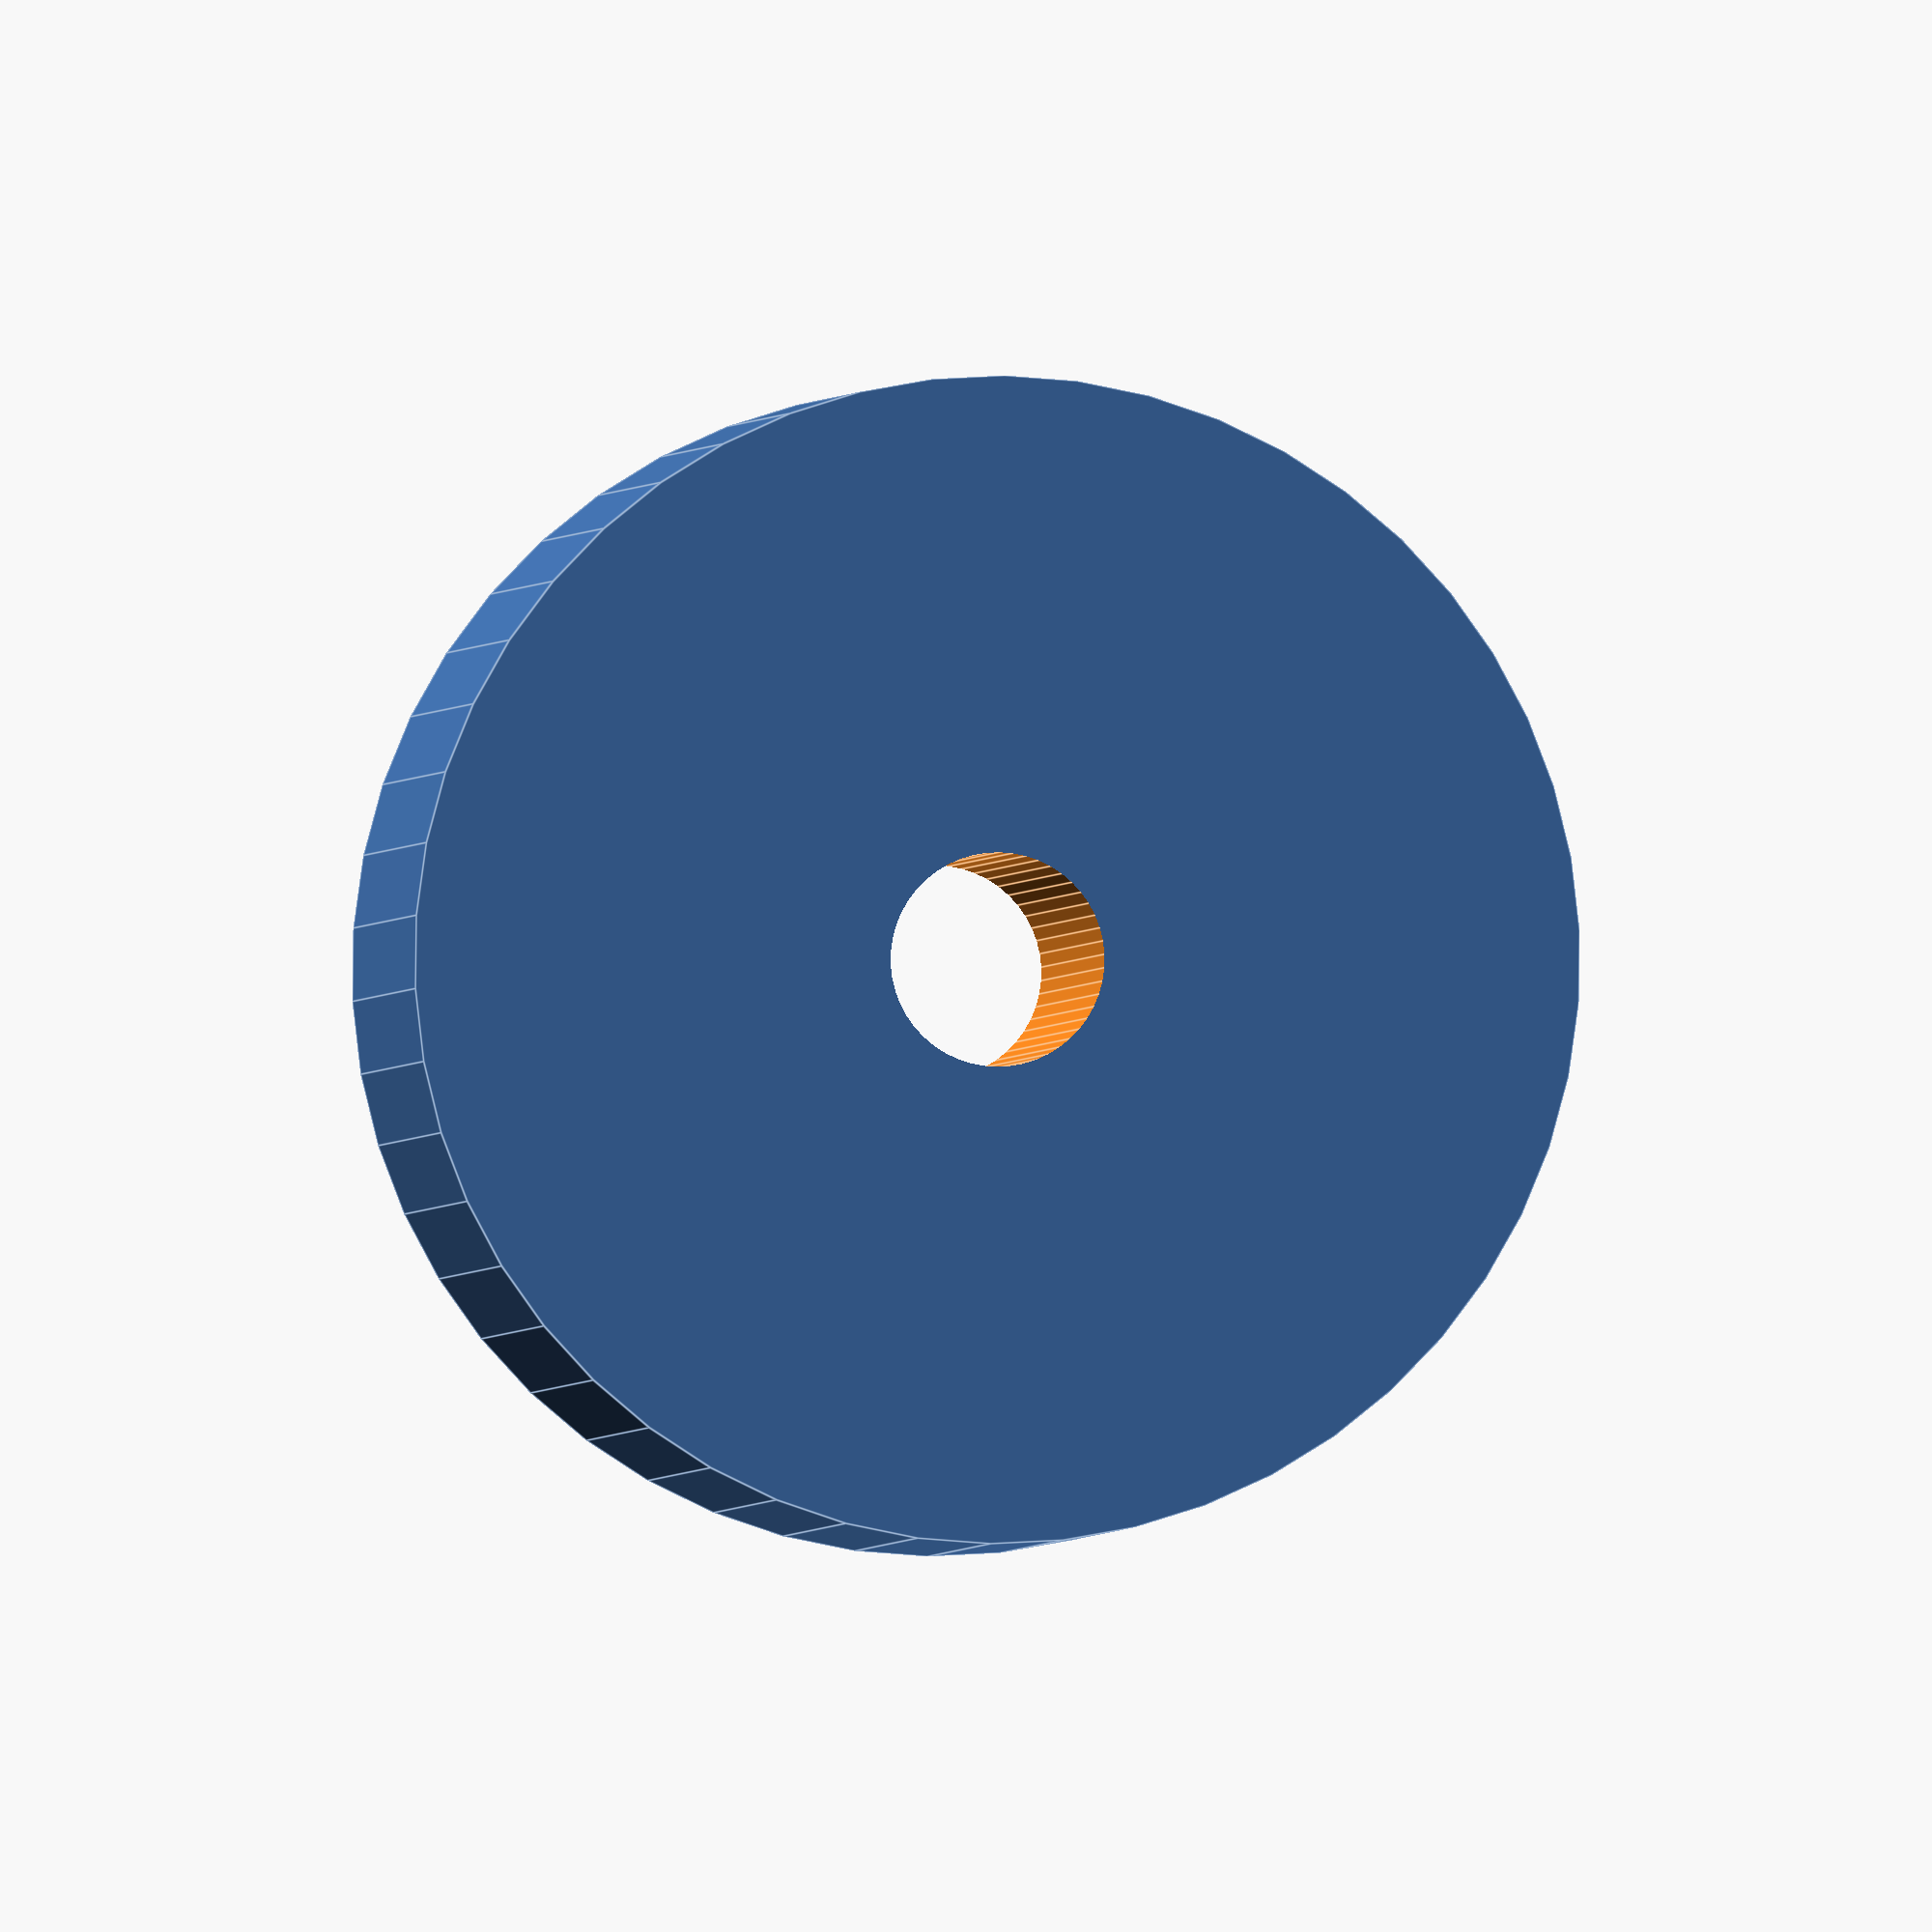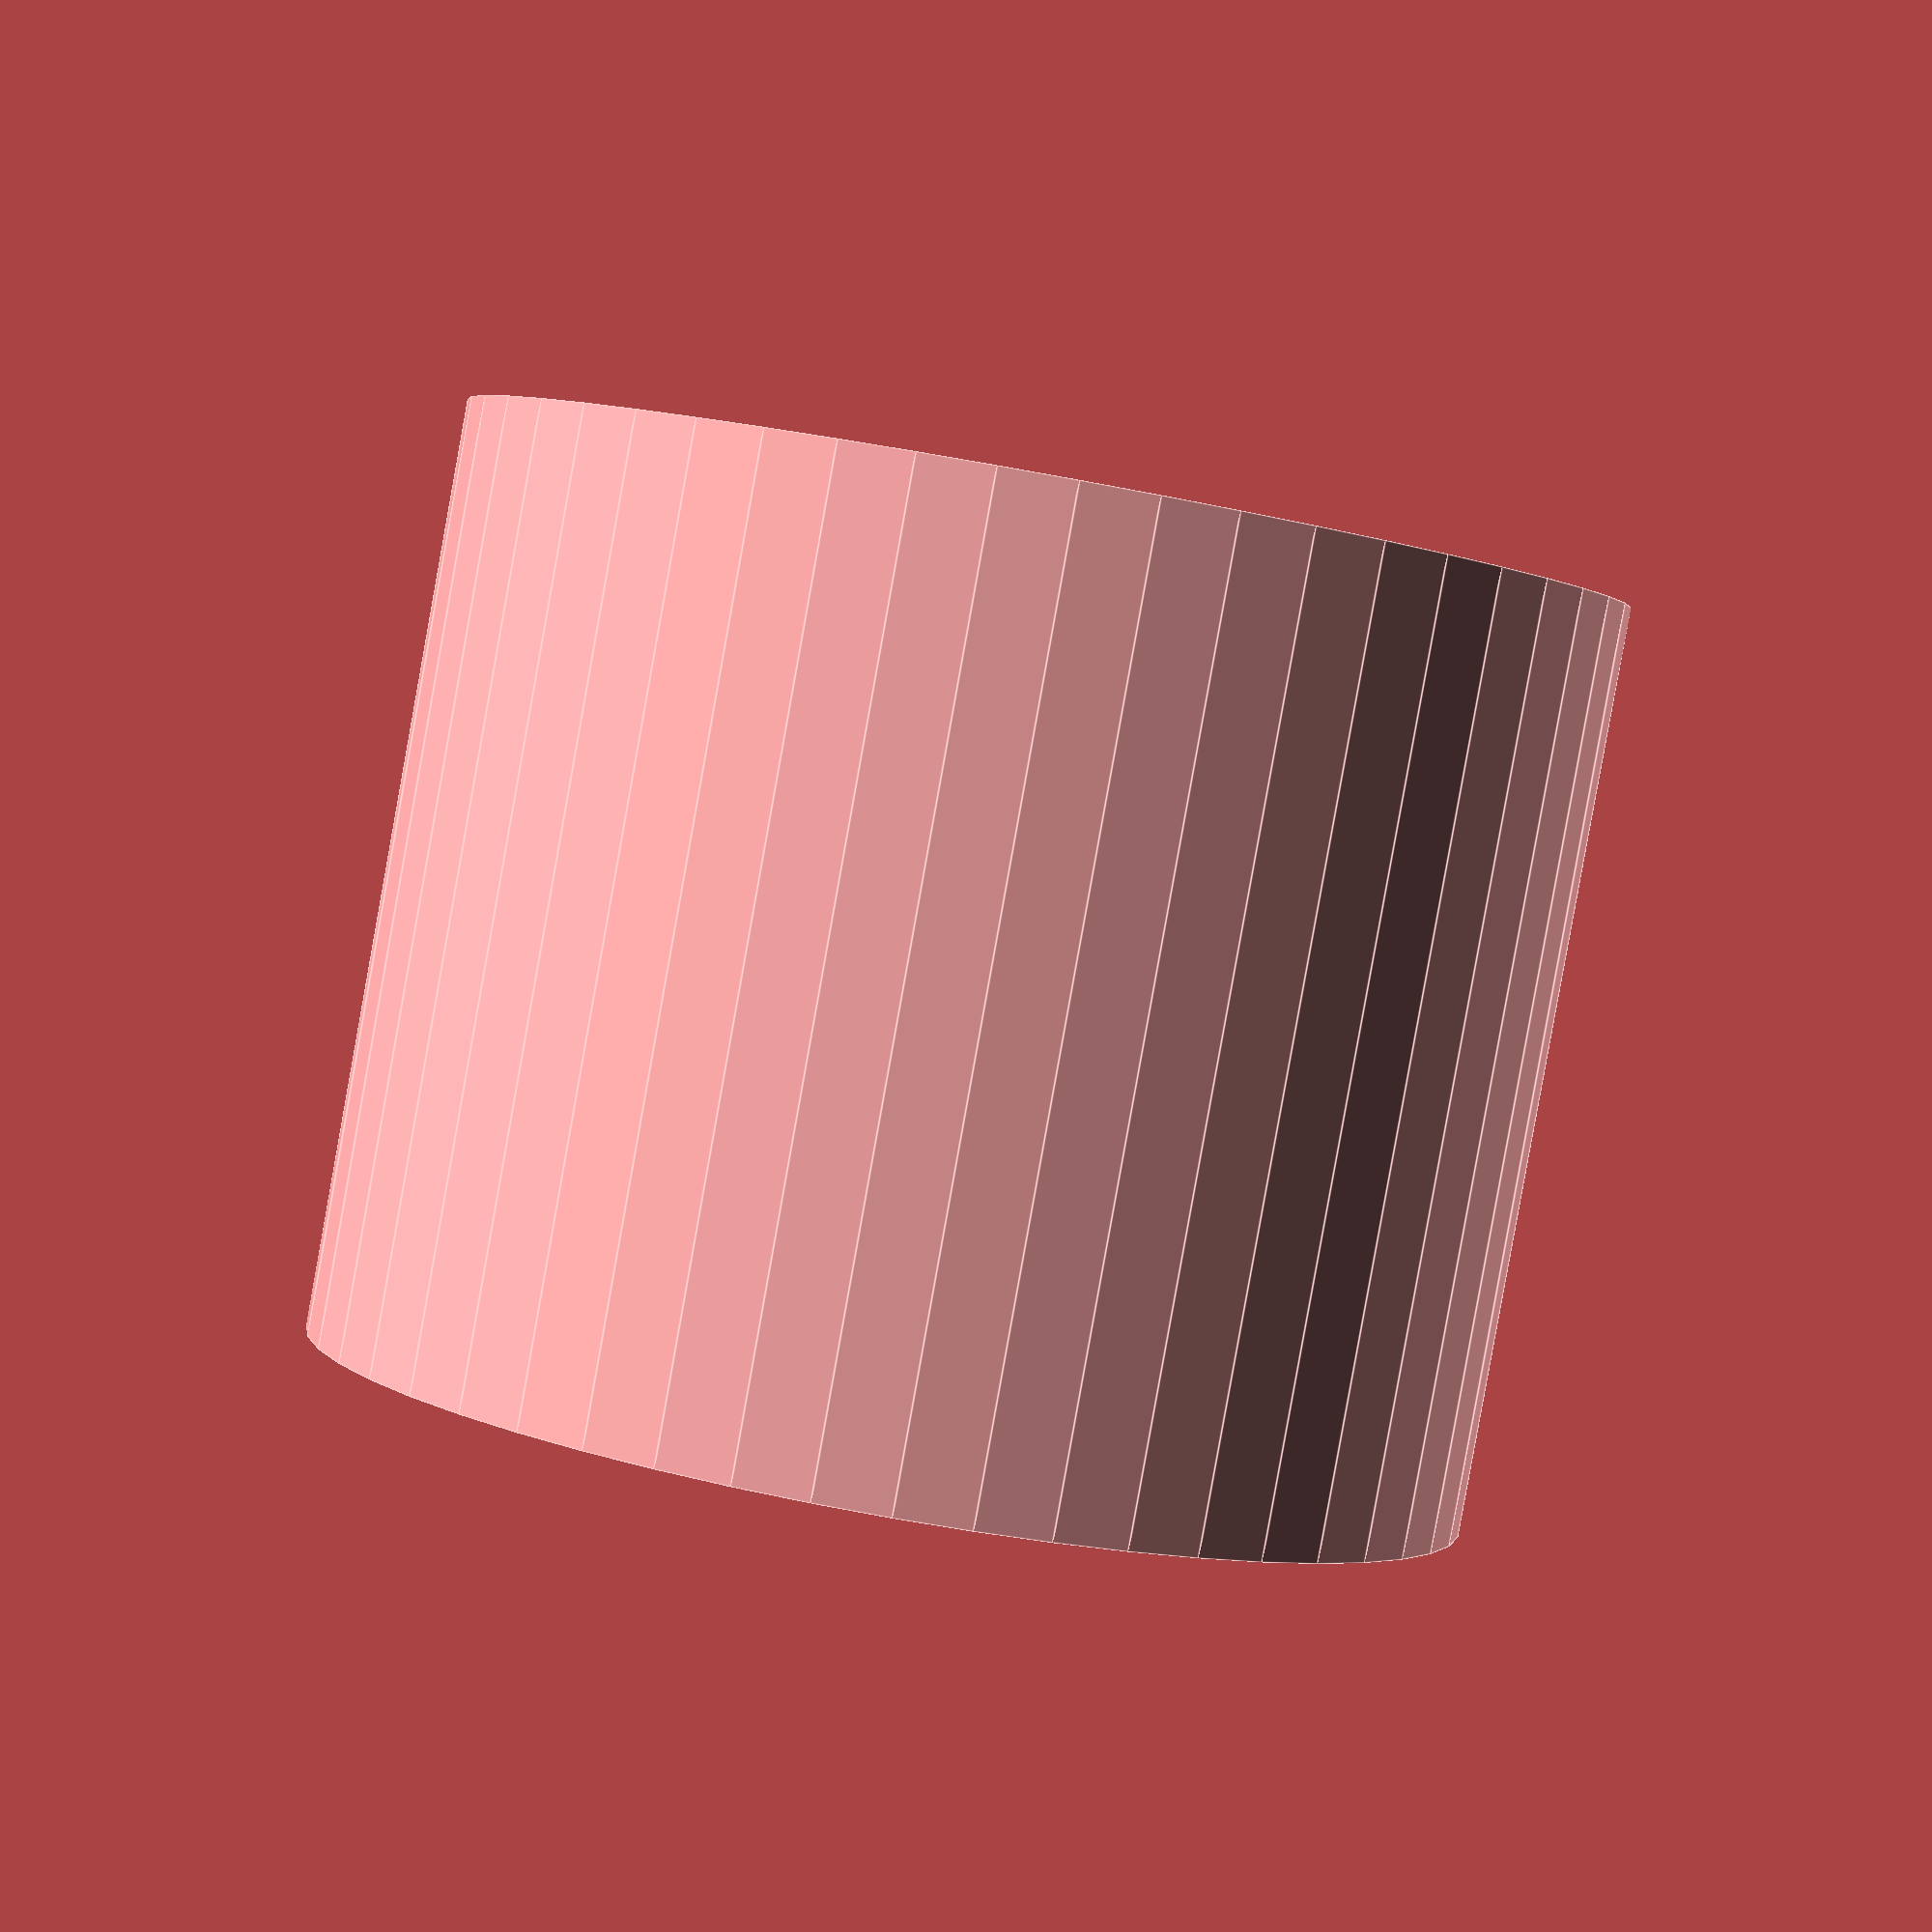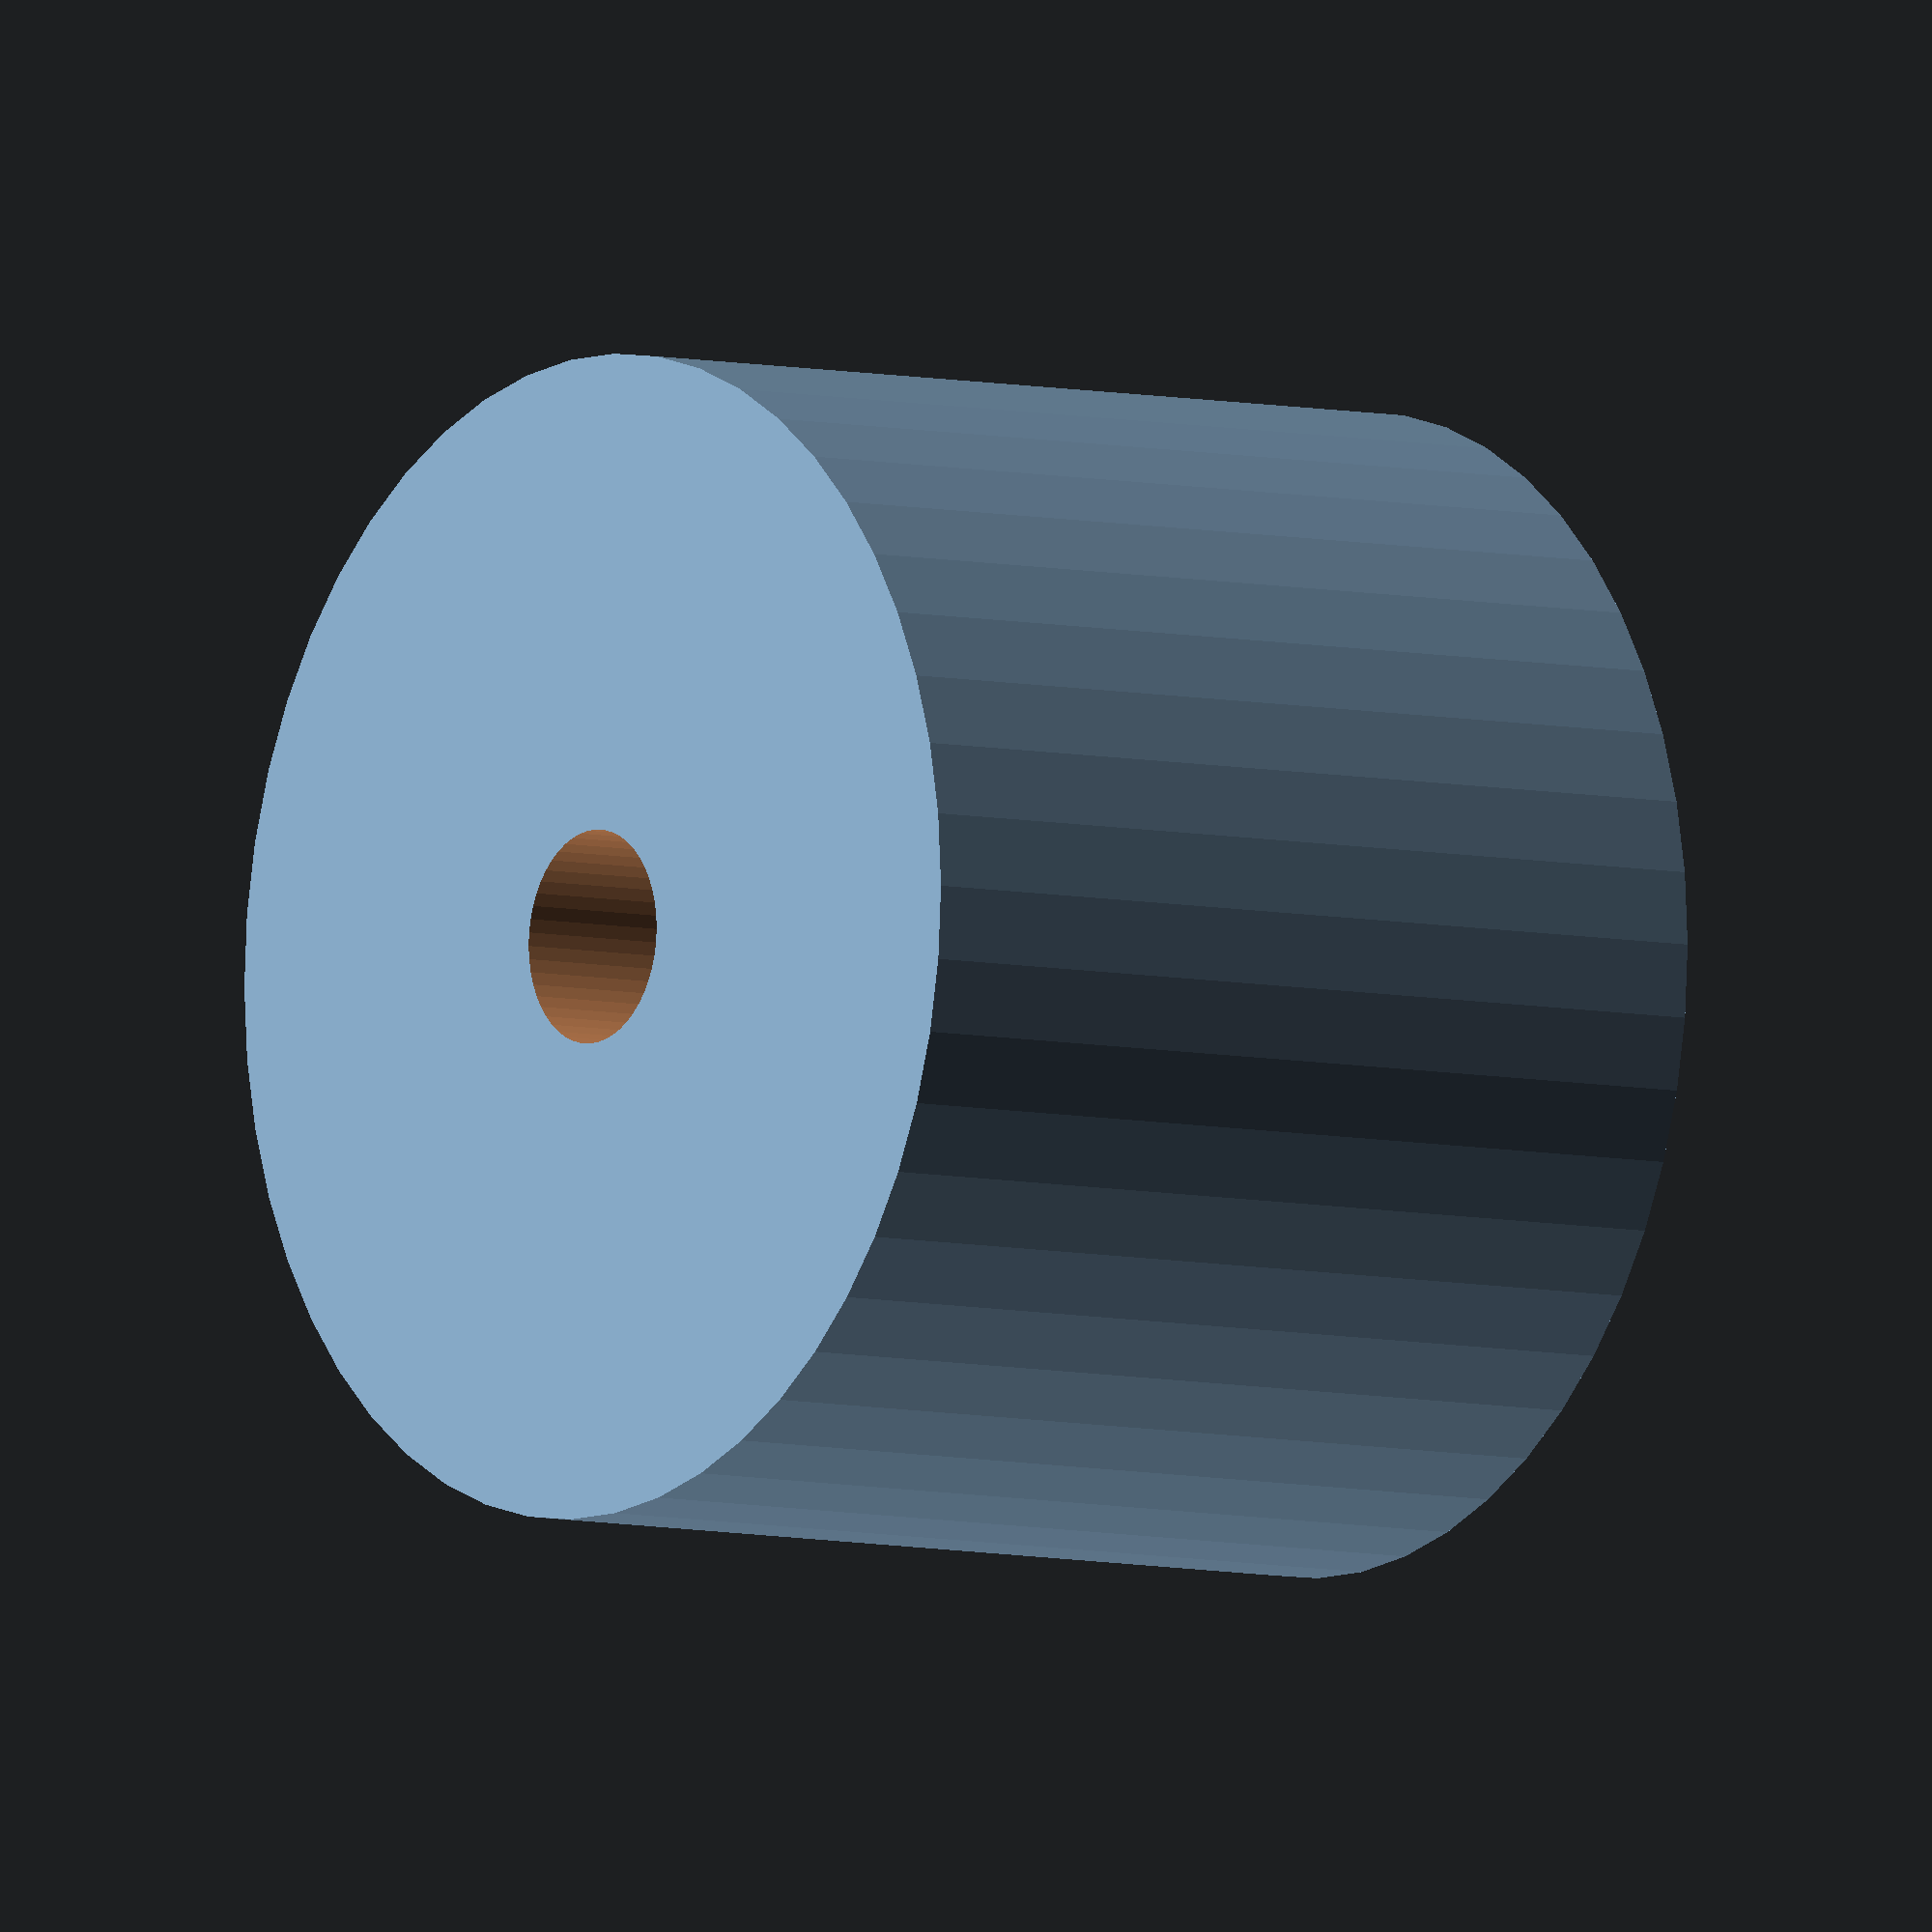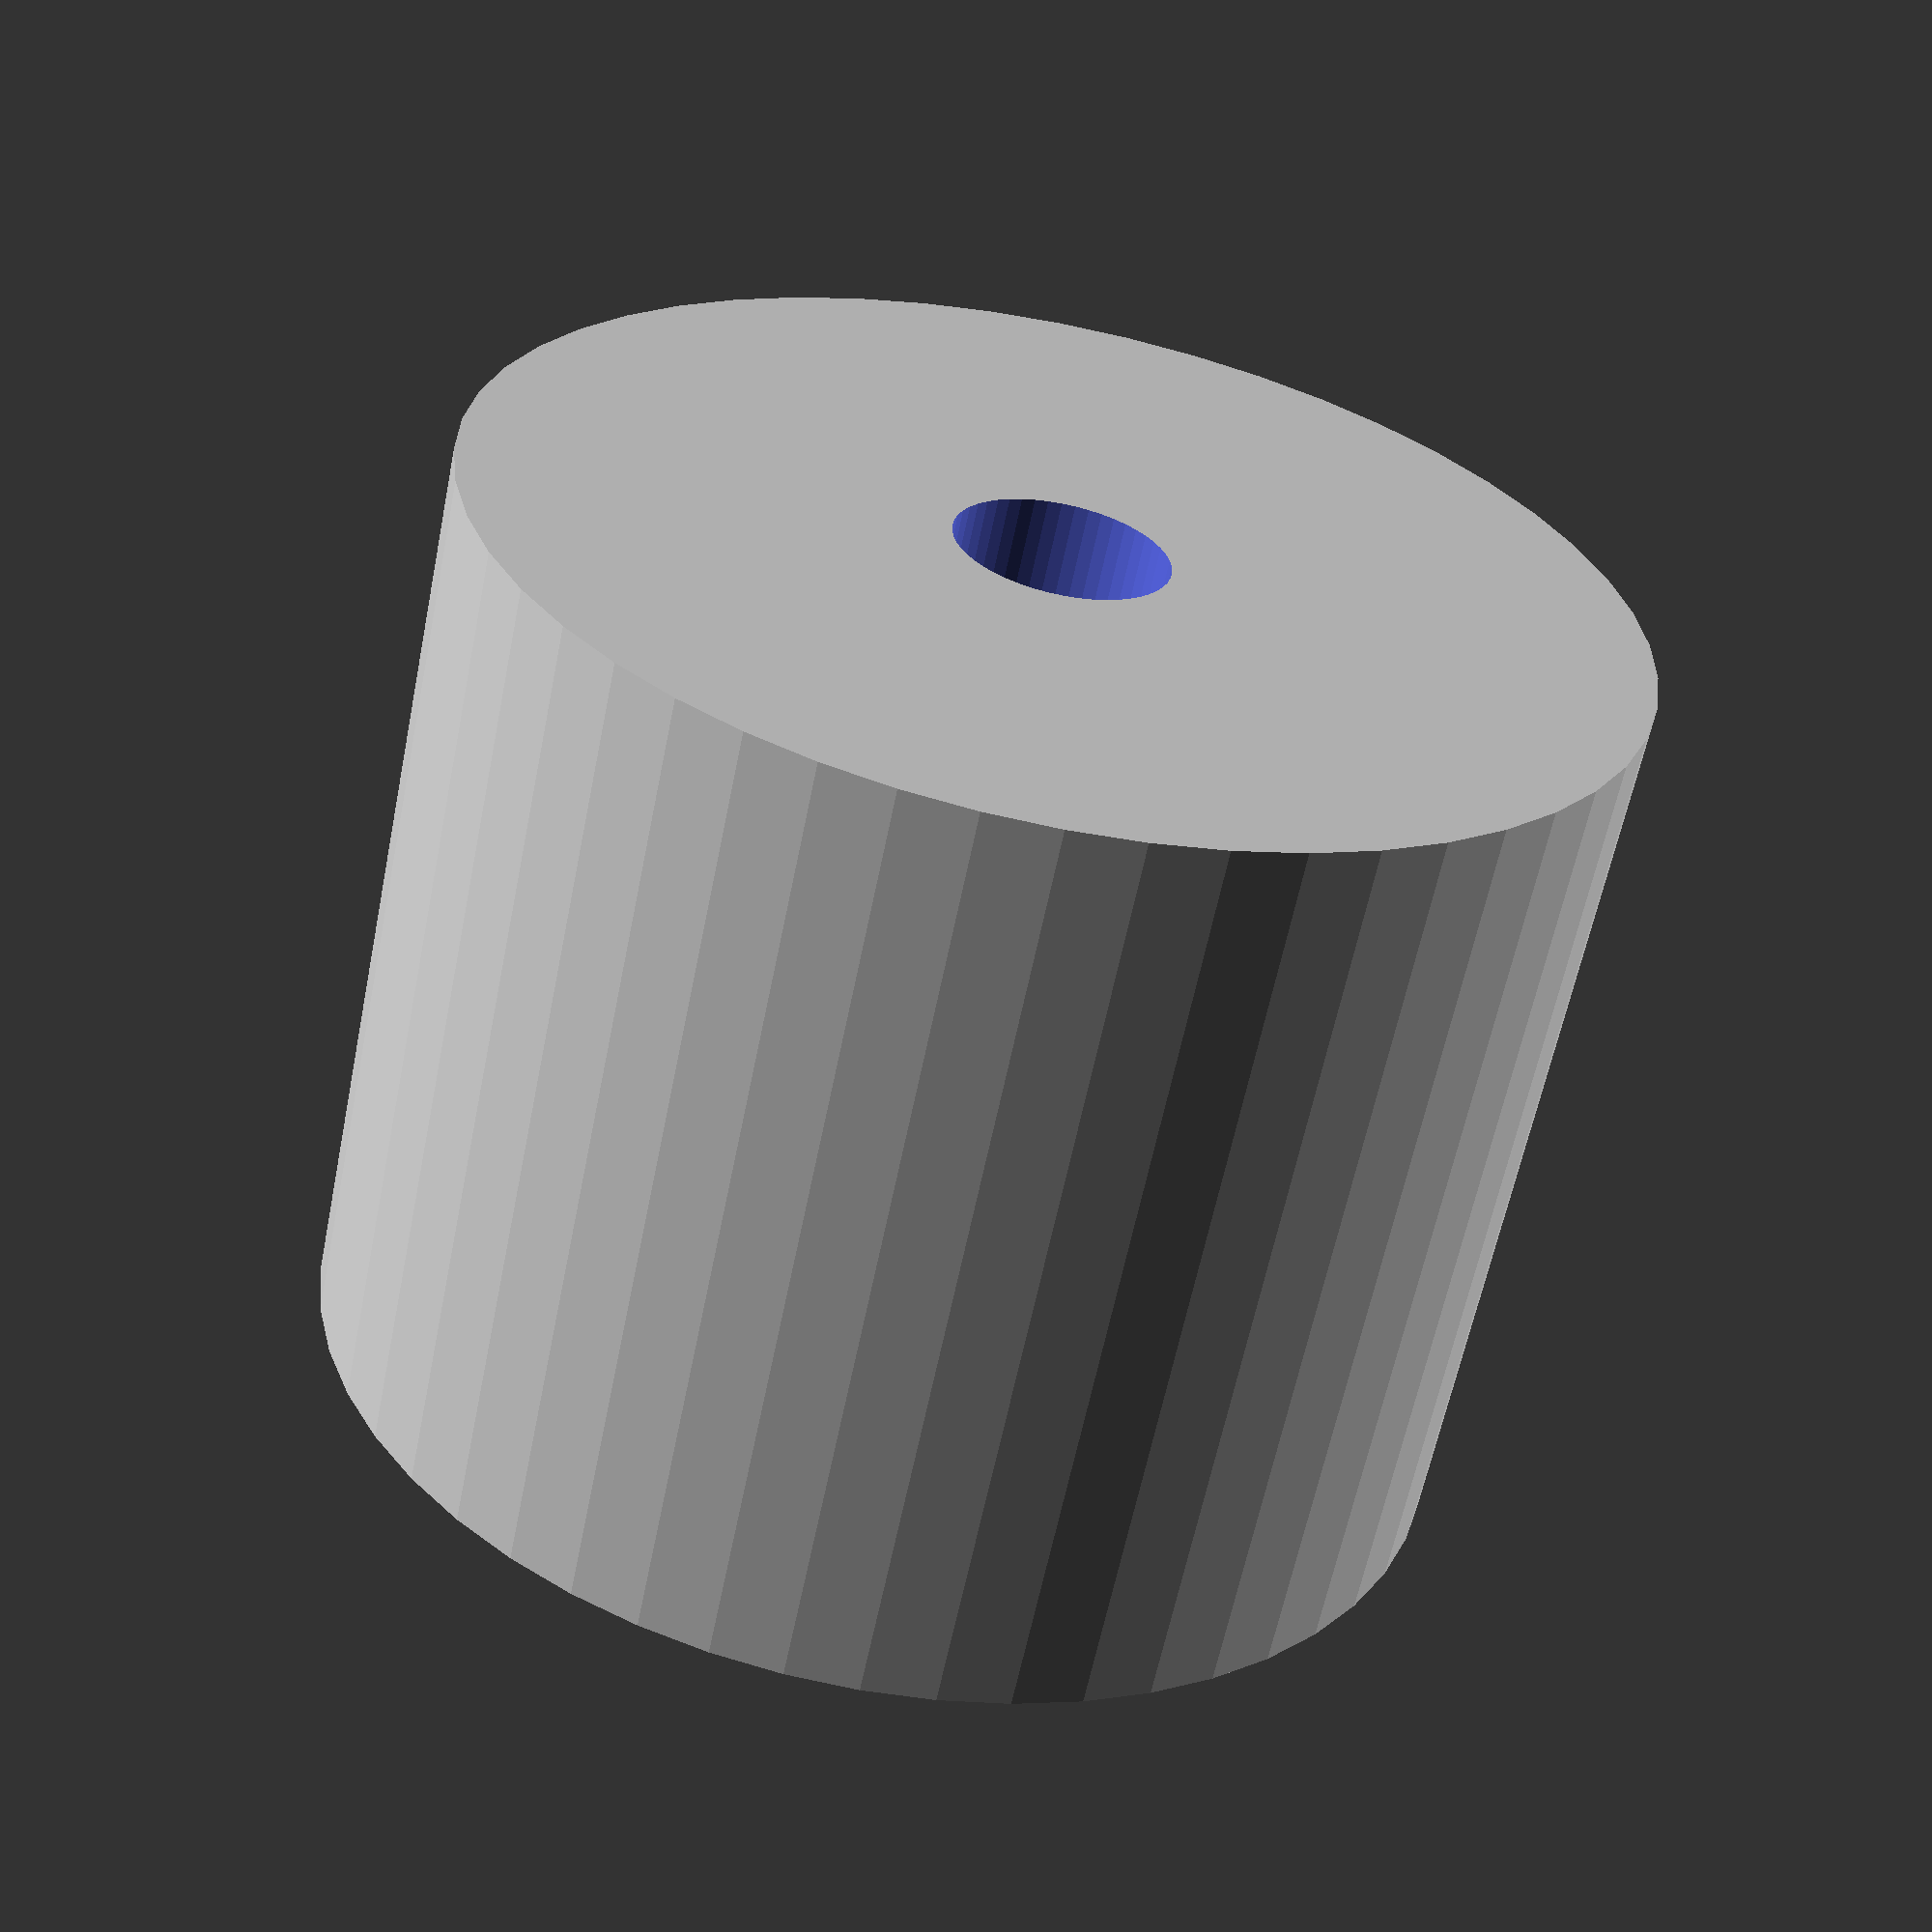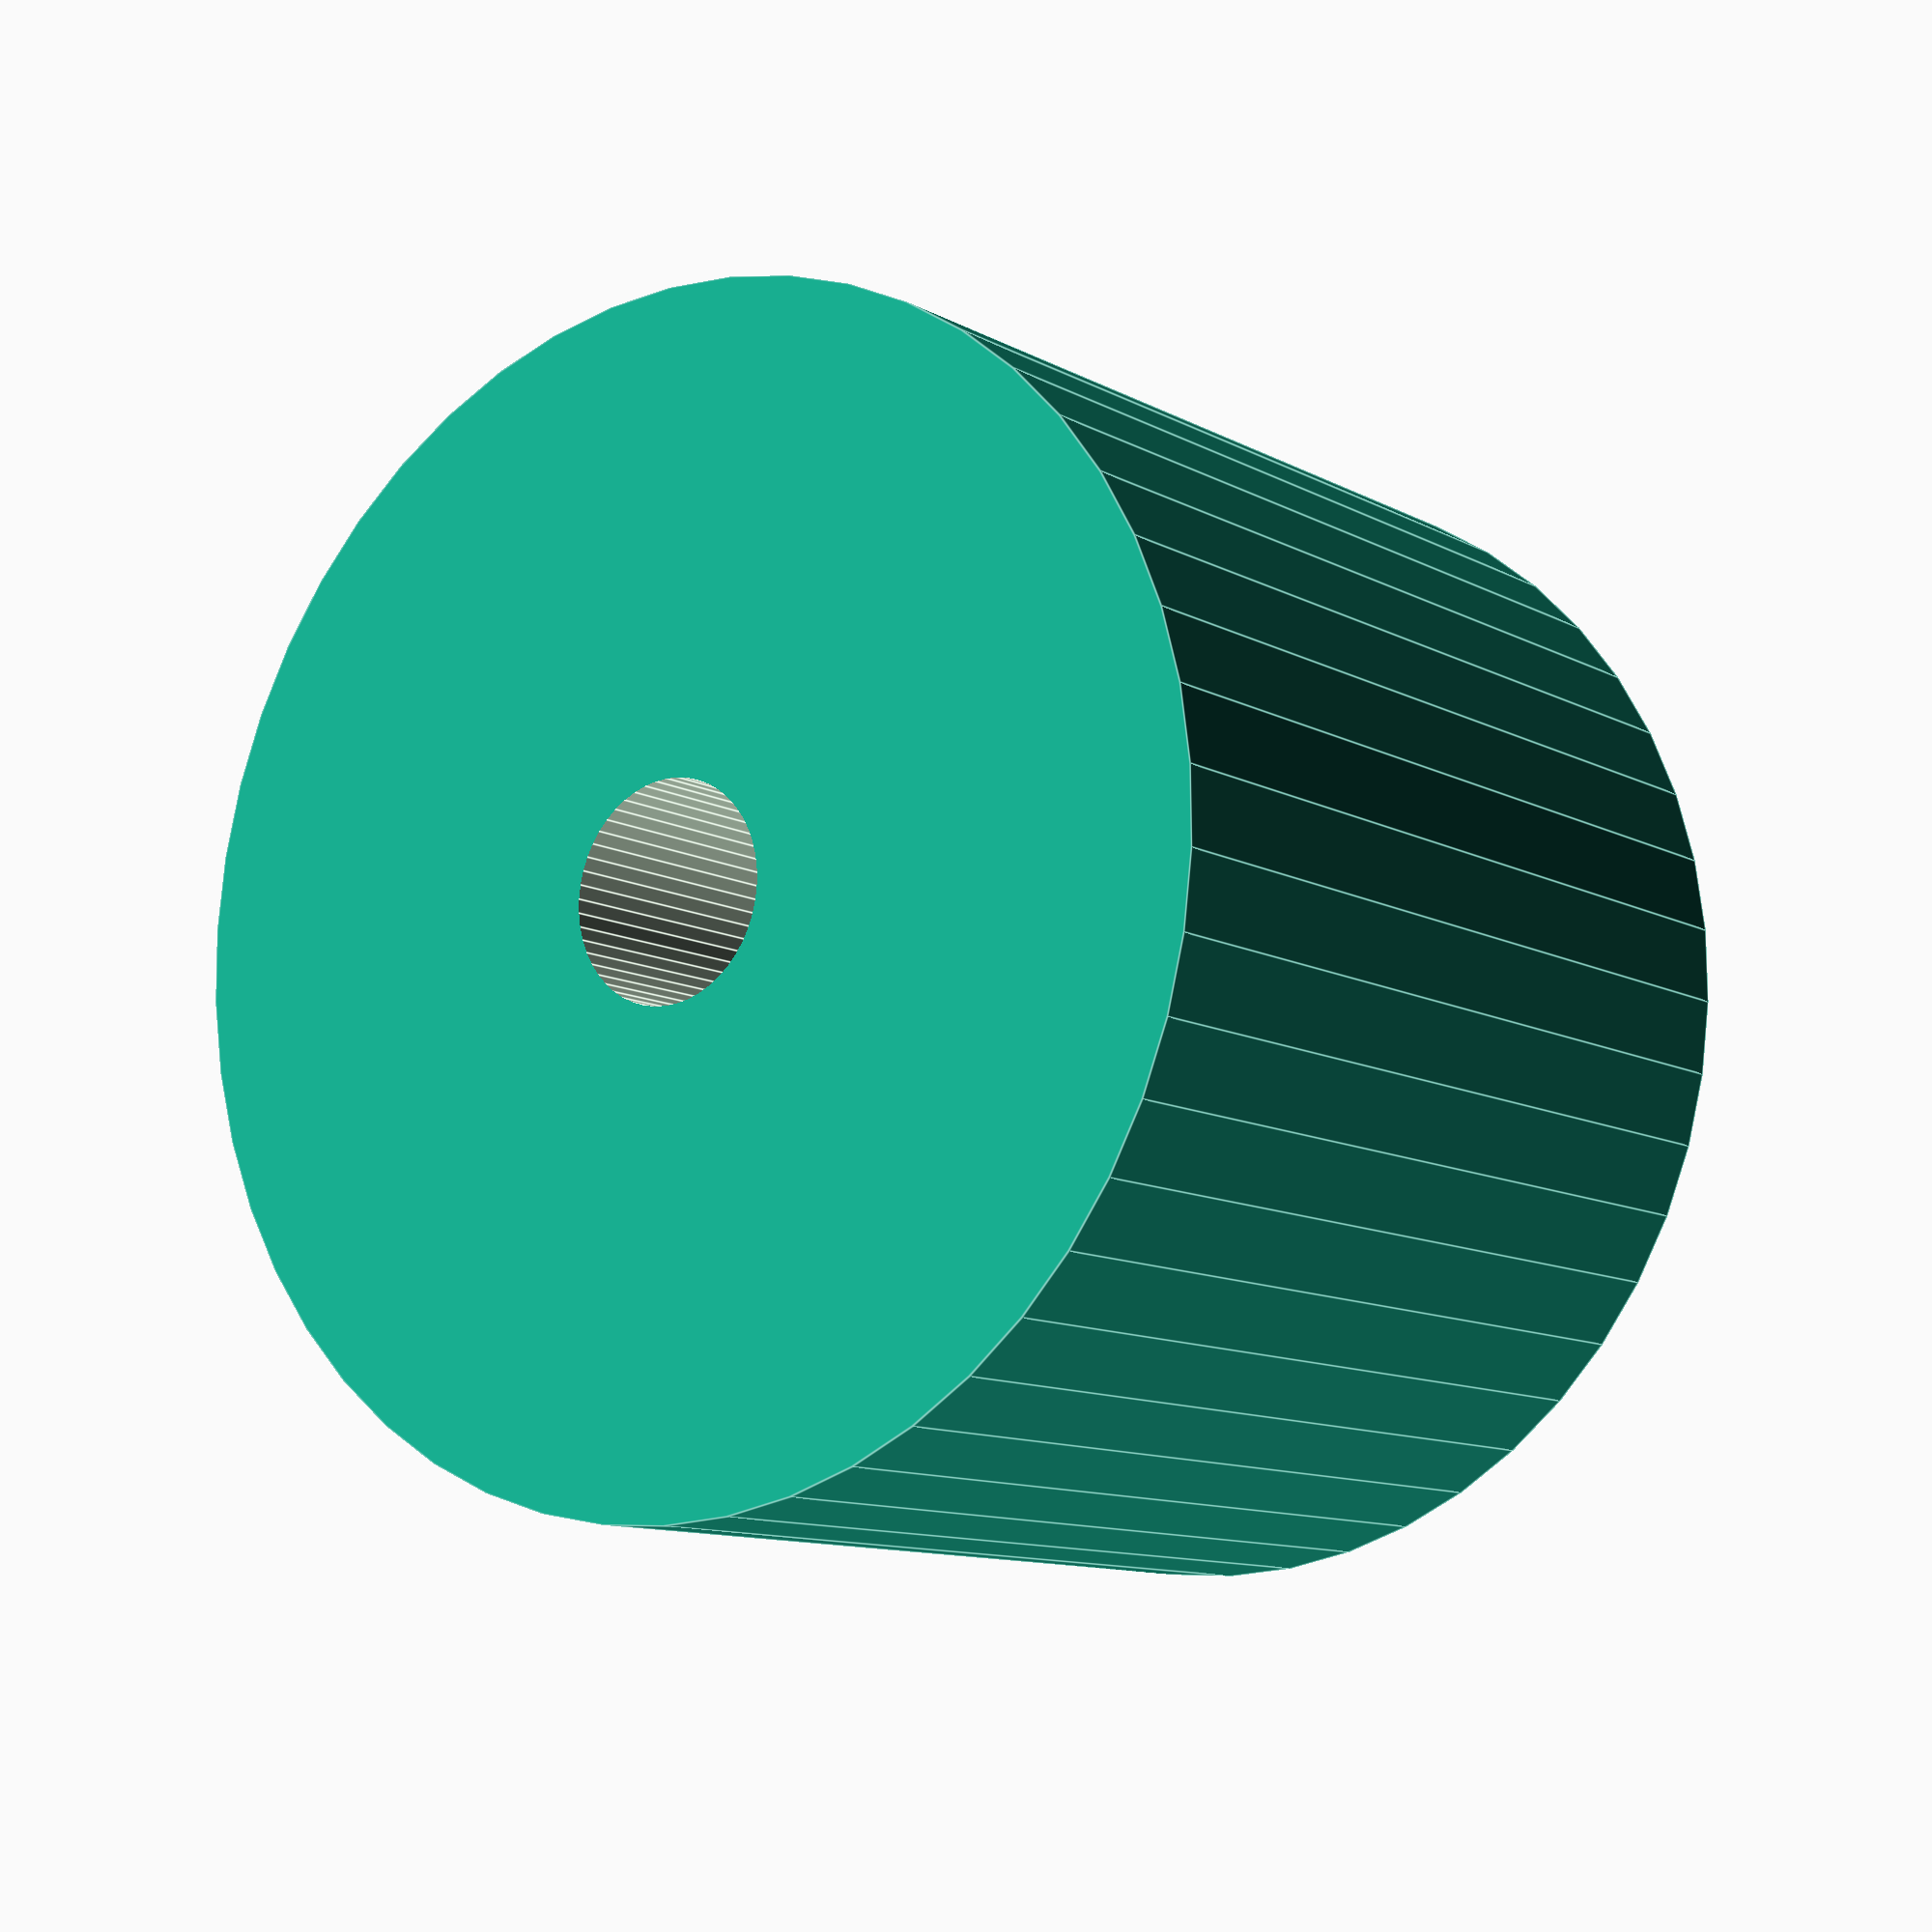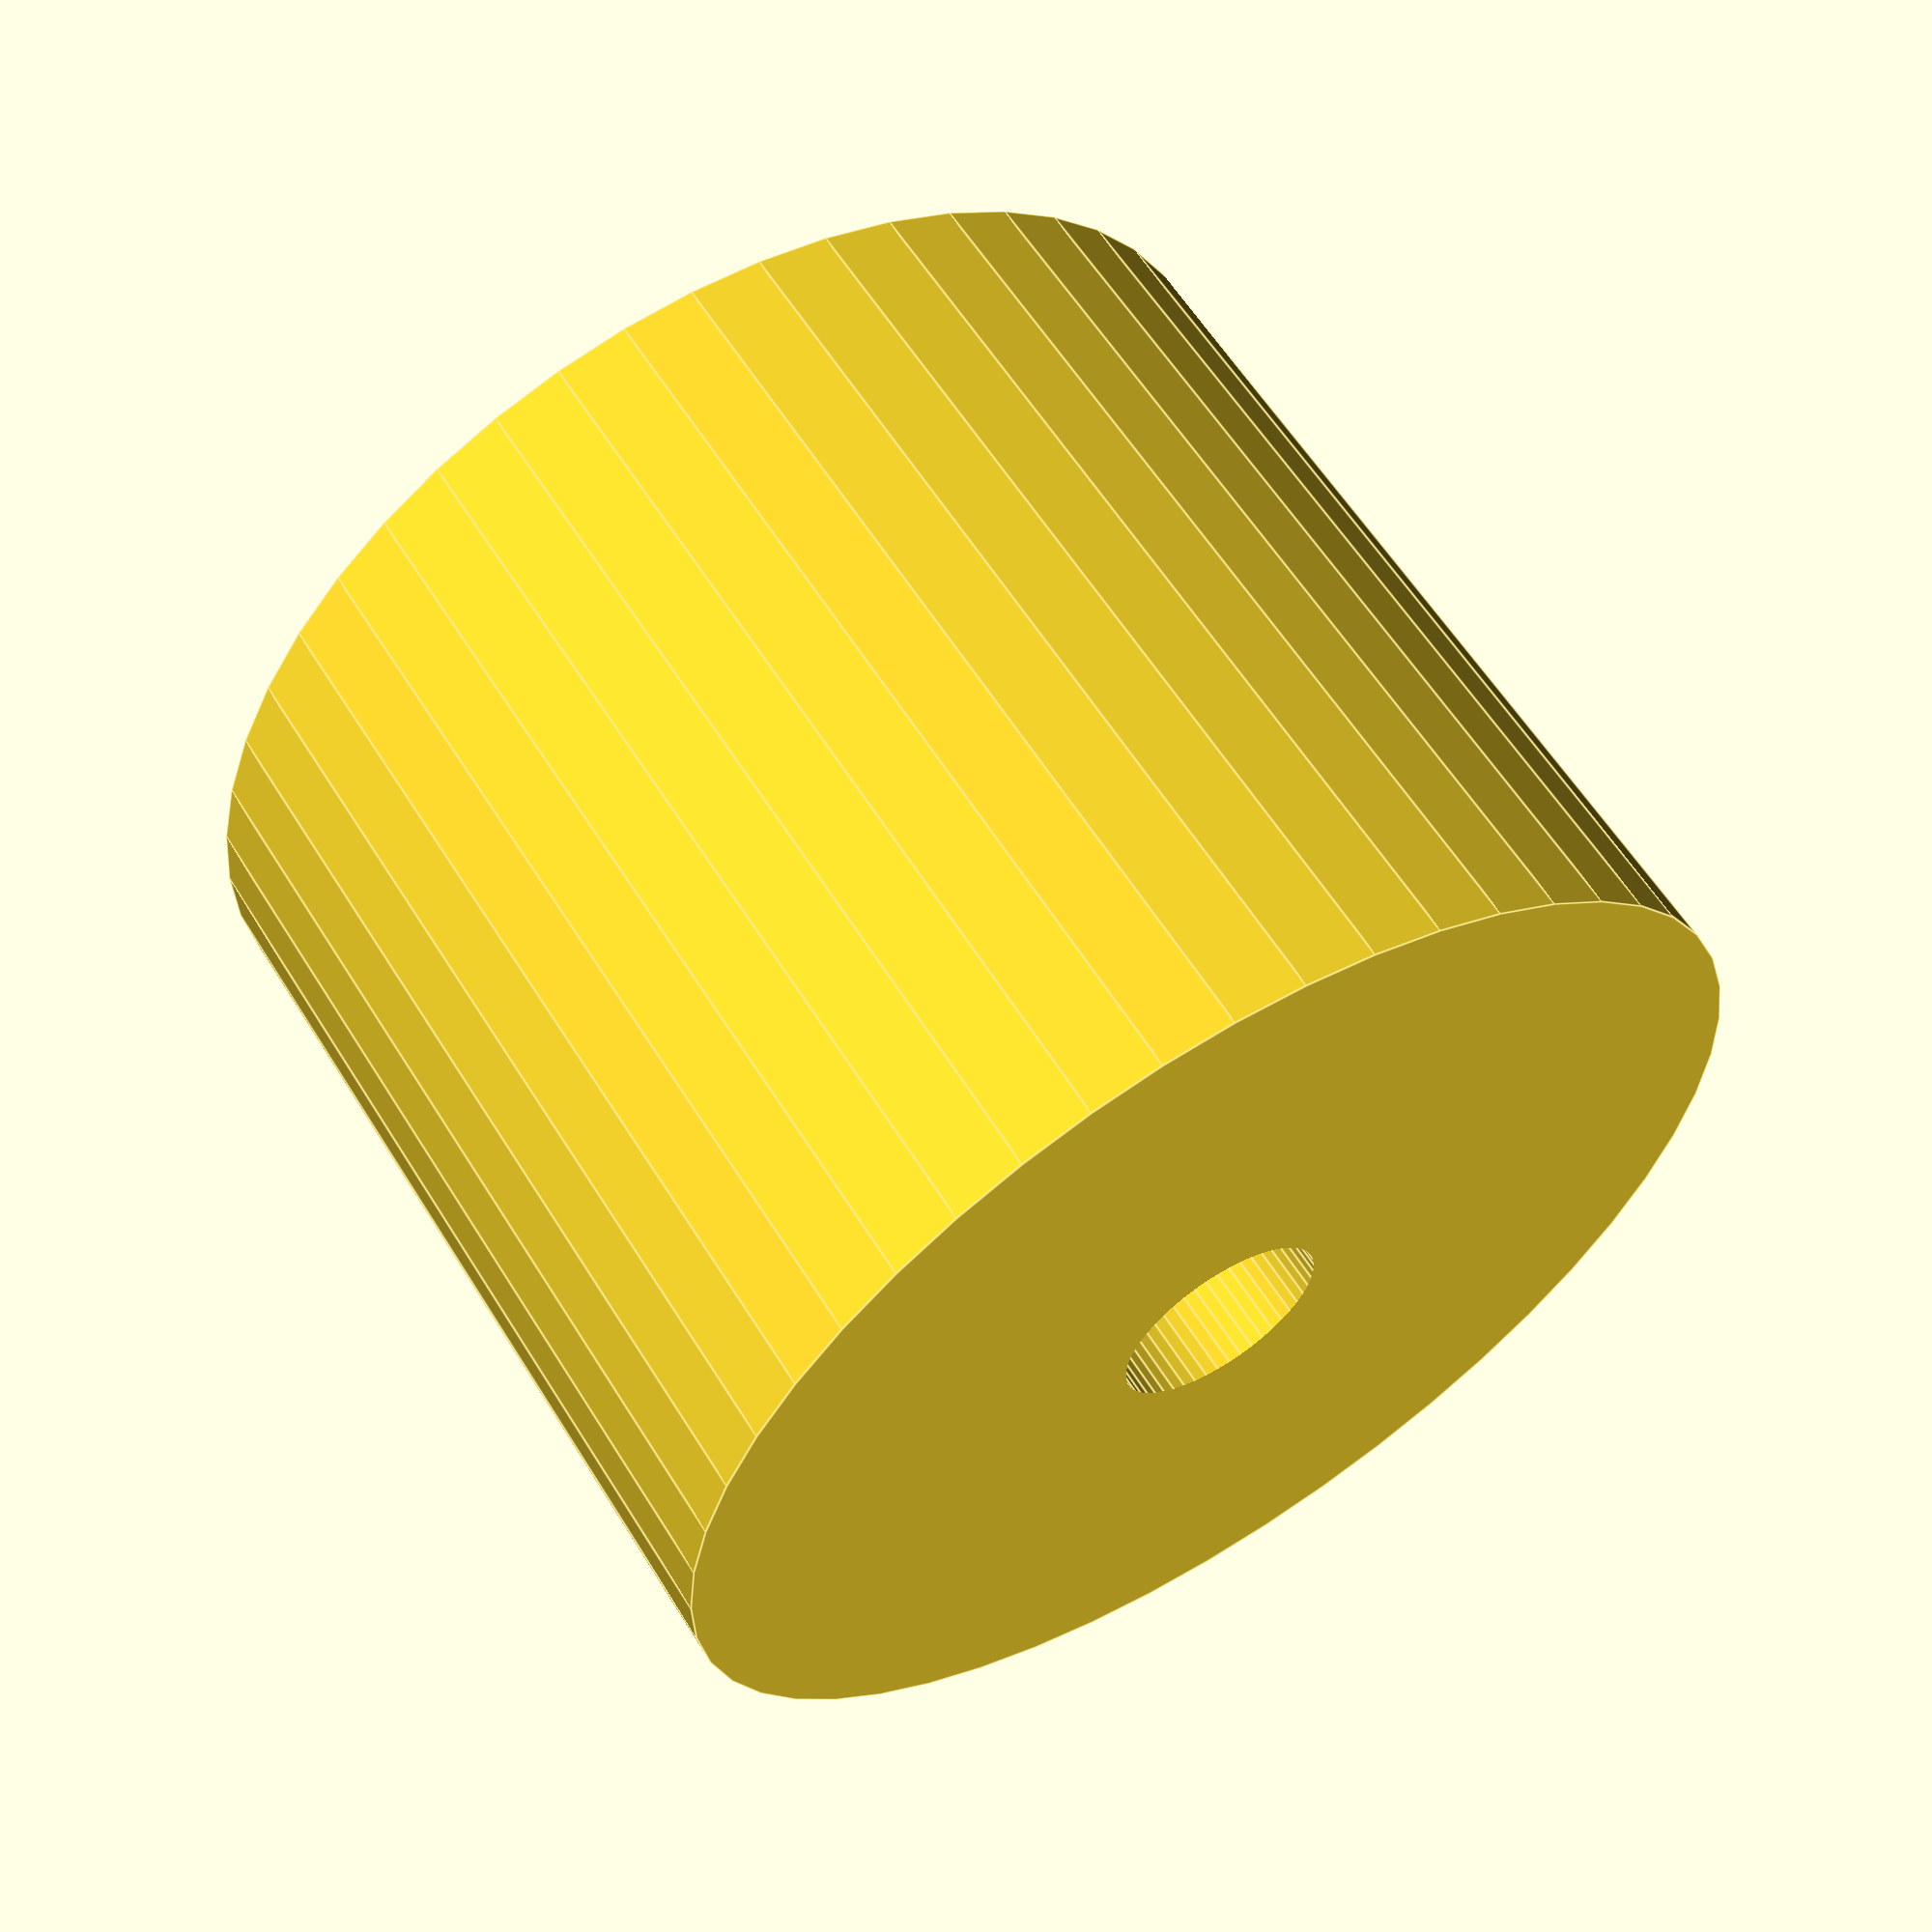
<openscad>
$fn = 50;


difference() {
	union() {
		translate(v = [0, 0, -19.5000000000]) {
			cylinder(h = 39, r = 24.5000000000);
		}
	}
	union() {
		translate(v = [0, 0, -100.0000000000]) {
			cylinder(h = 200, r = 4.5000000000);
		}
	}
}
</openscad>
<views>
elev=0.8 azim=283.7 roll=176.1 proj=o view=edges
elev=267.2 azim=196.3 roll=190.2 proj=p view=edges
elev=186.1 azim=352.9 roll=306.6 proj=o view=solid
elev=60.9 azim=326.8 roll=168.6 proj=p view=solid
elev=10.6 azim=3.1 roll=36.5 proj=p view=edges
elev=120.8 azim=30.8 roll=211.6 proj=p view=edges
</views>
